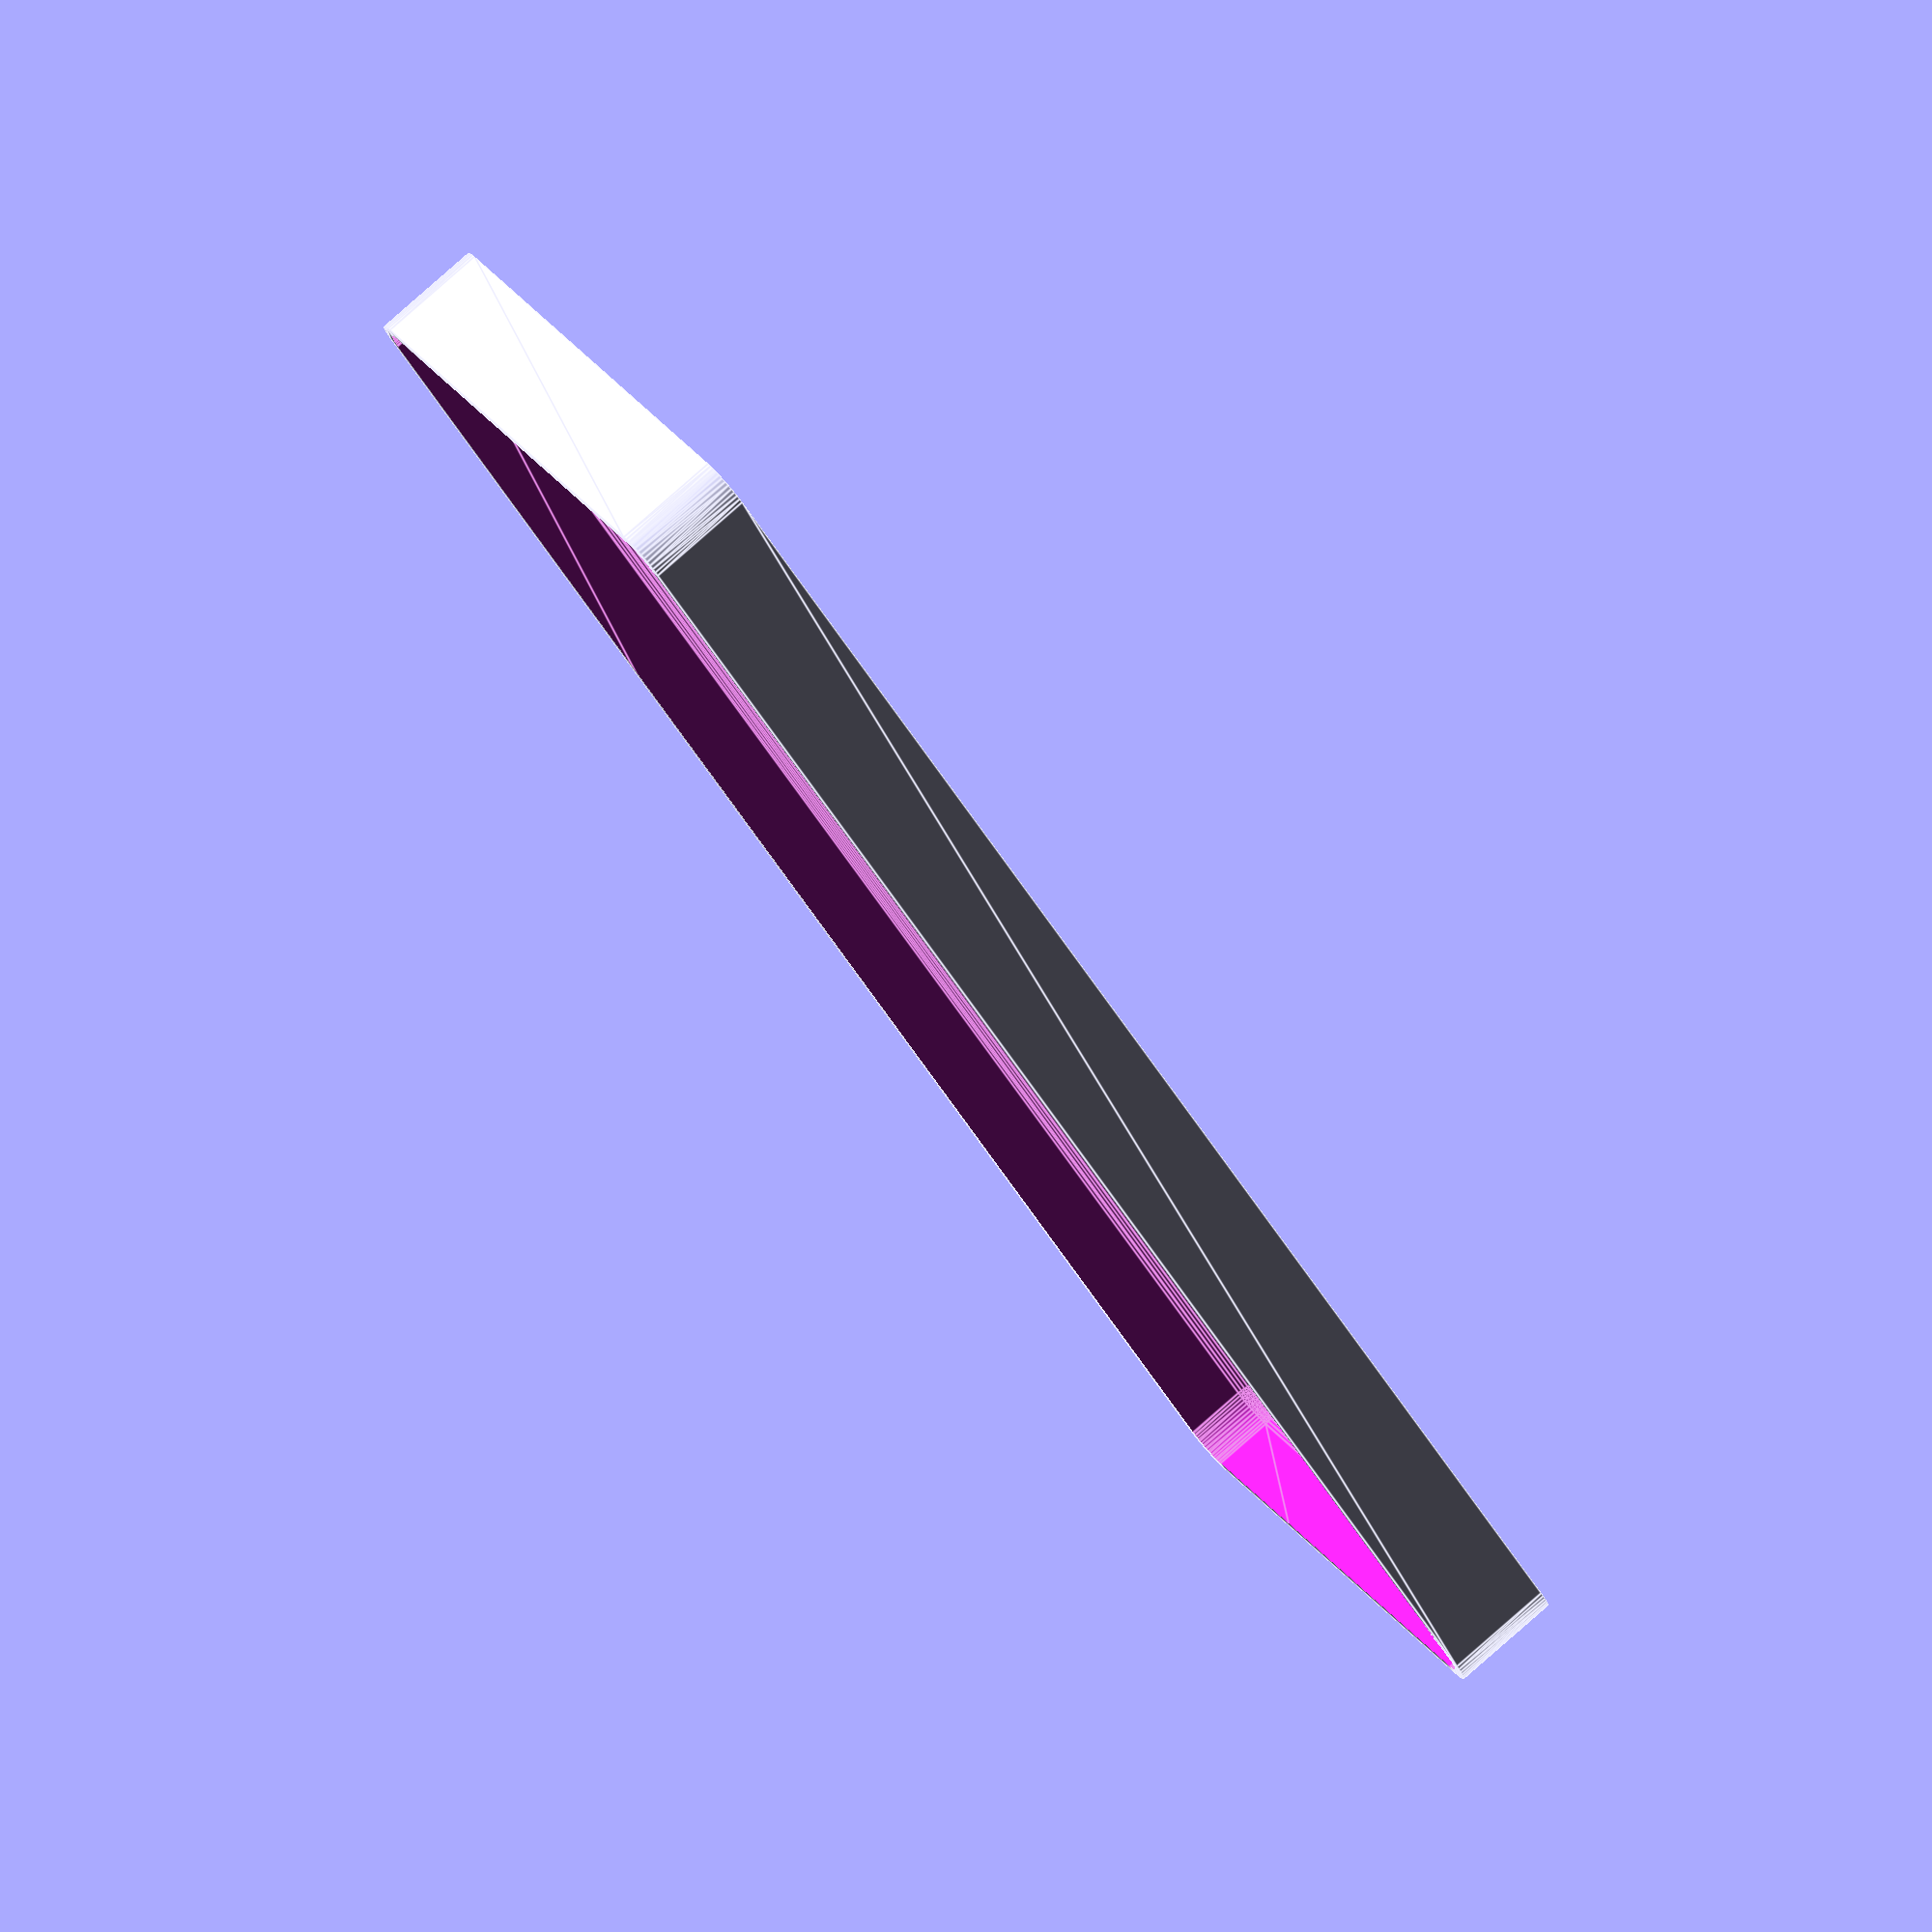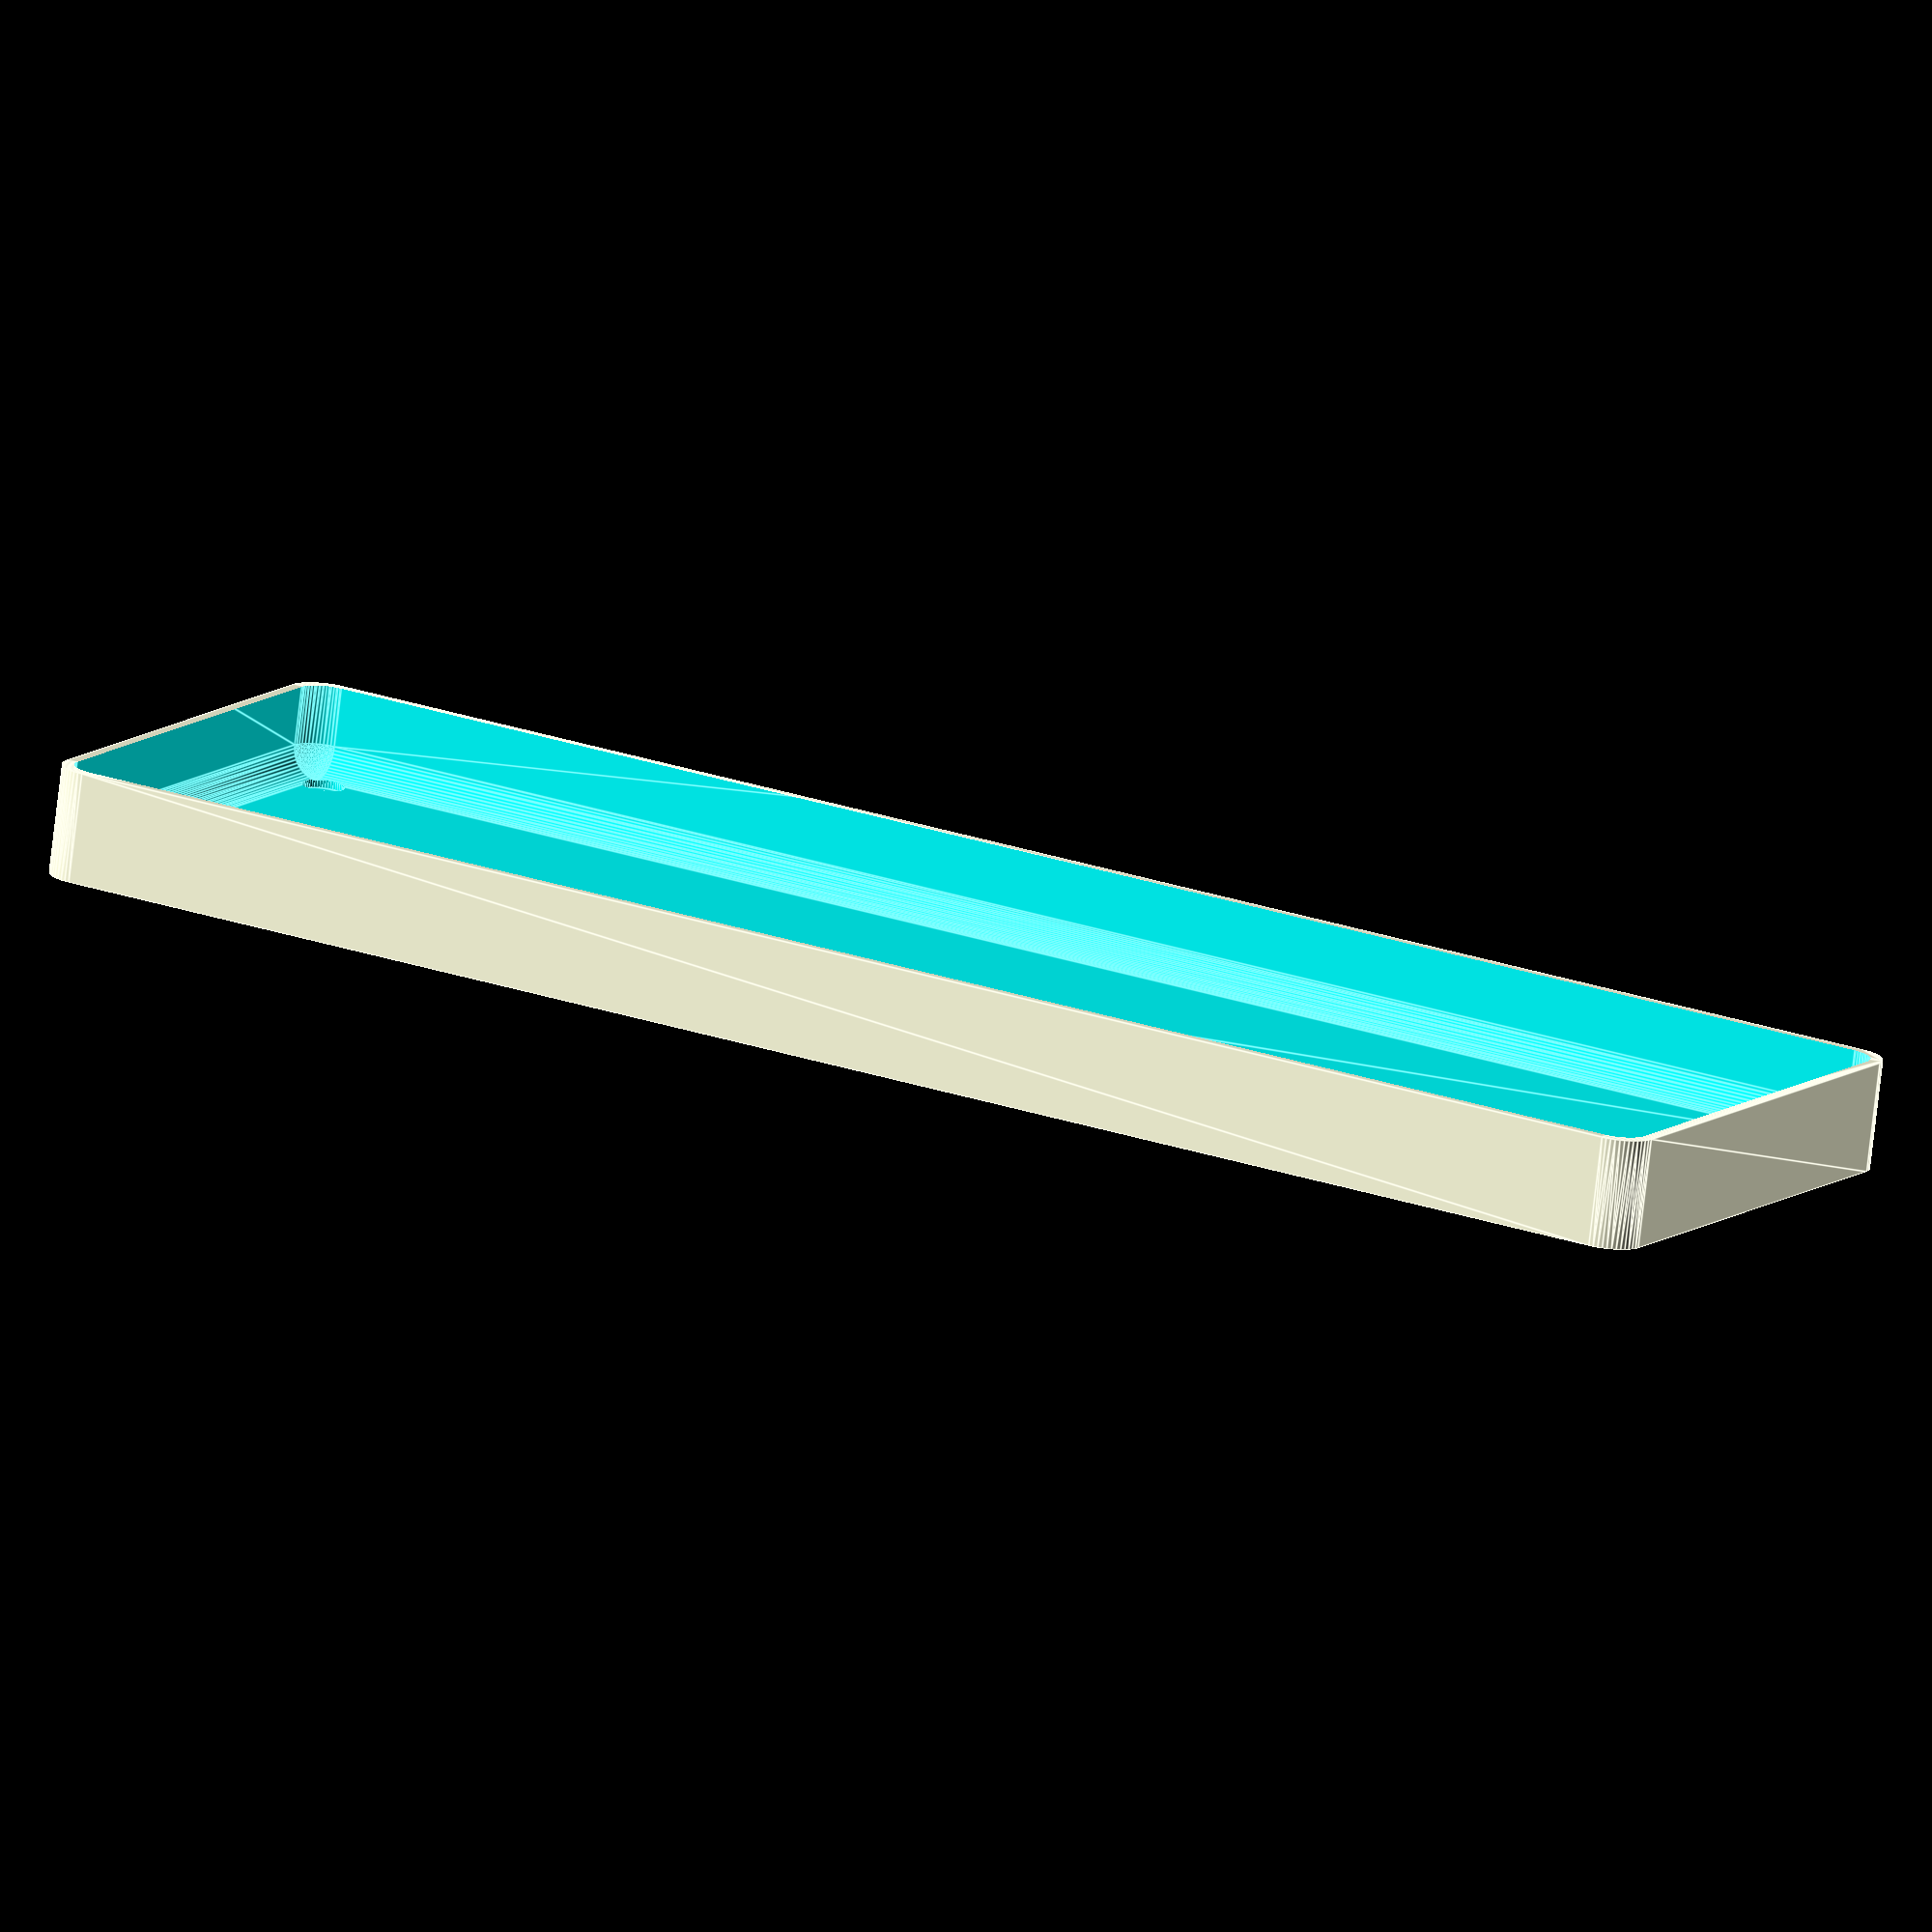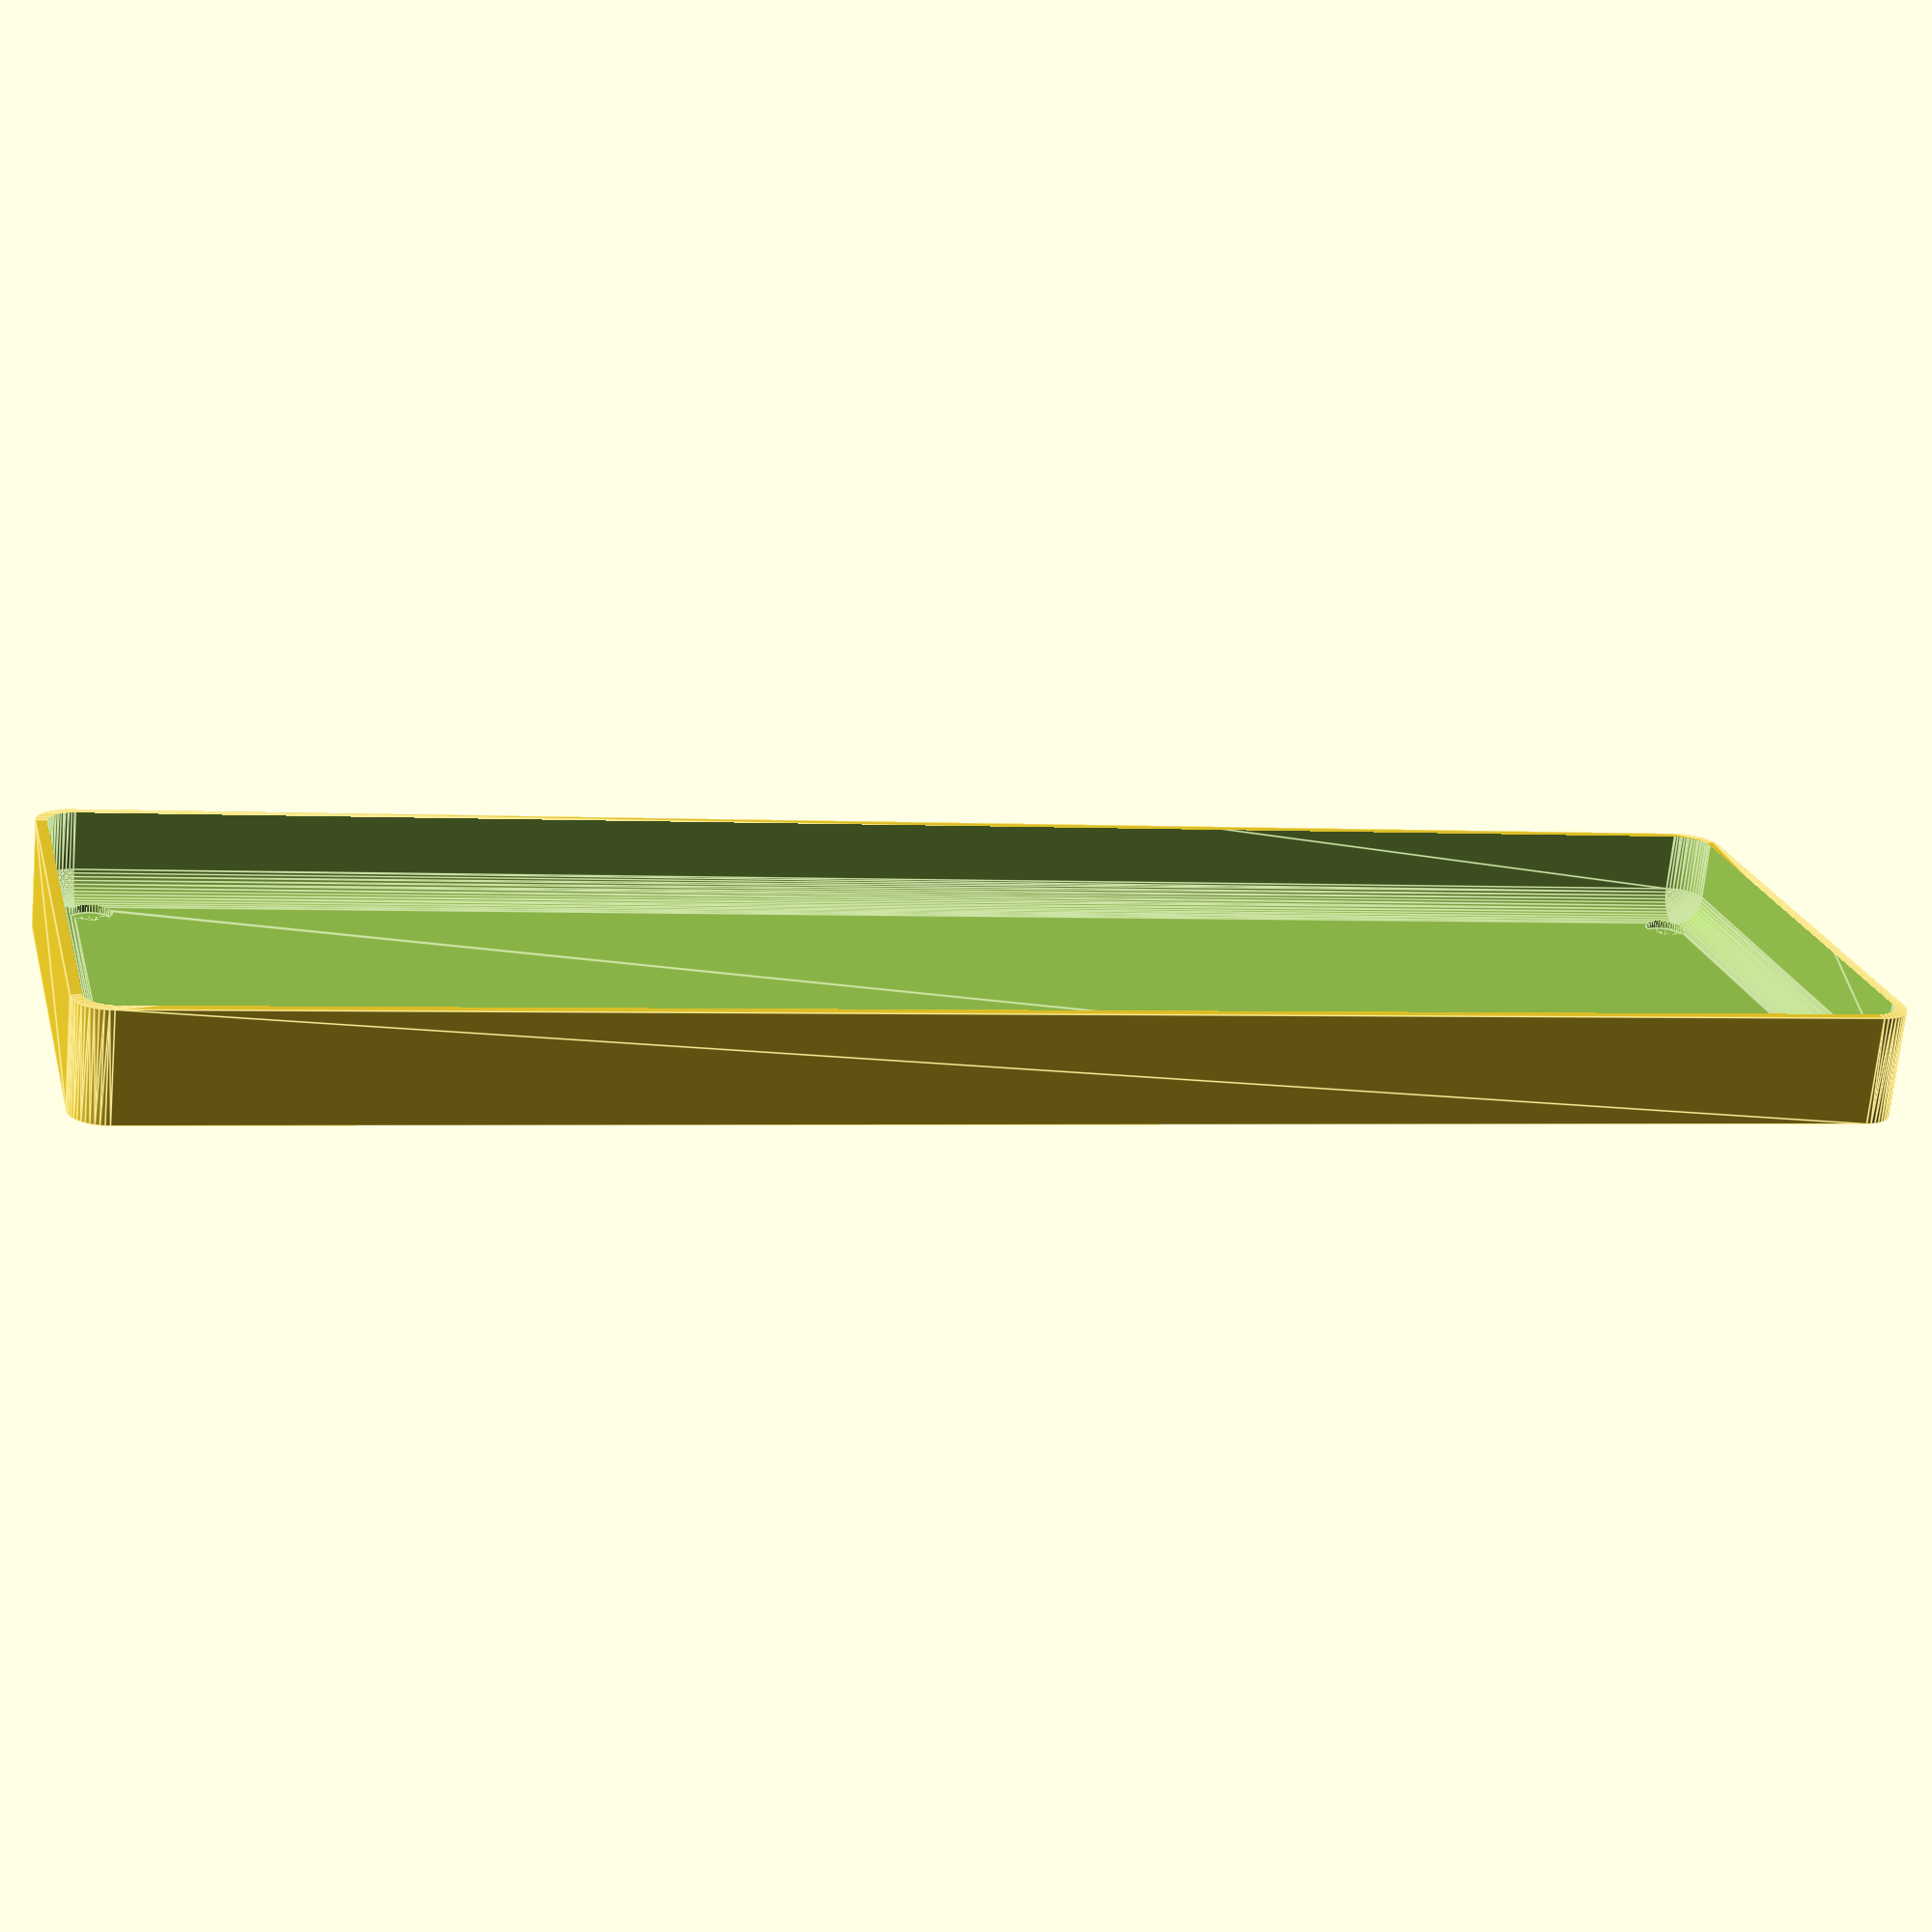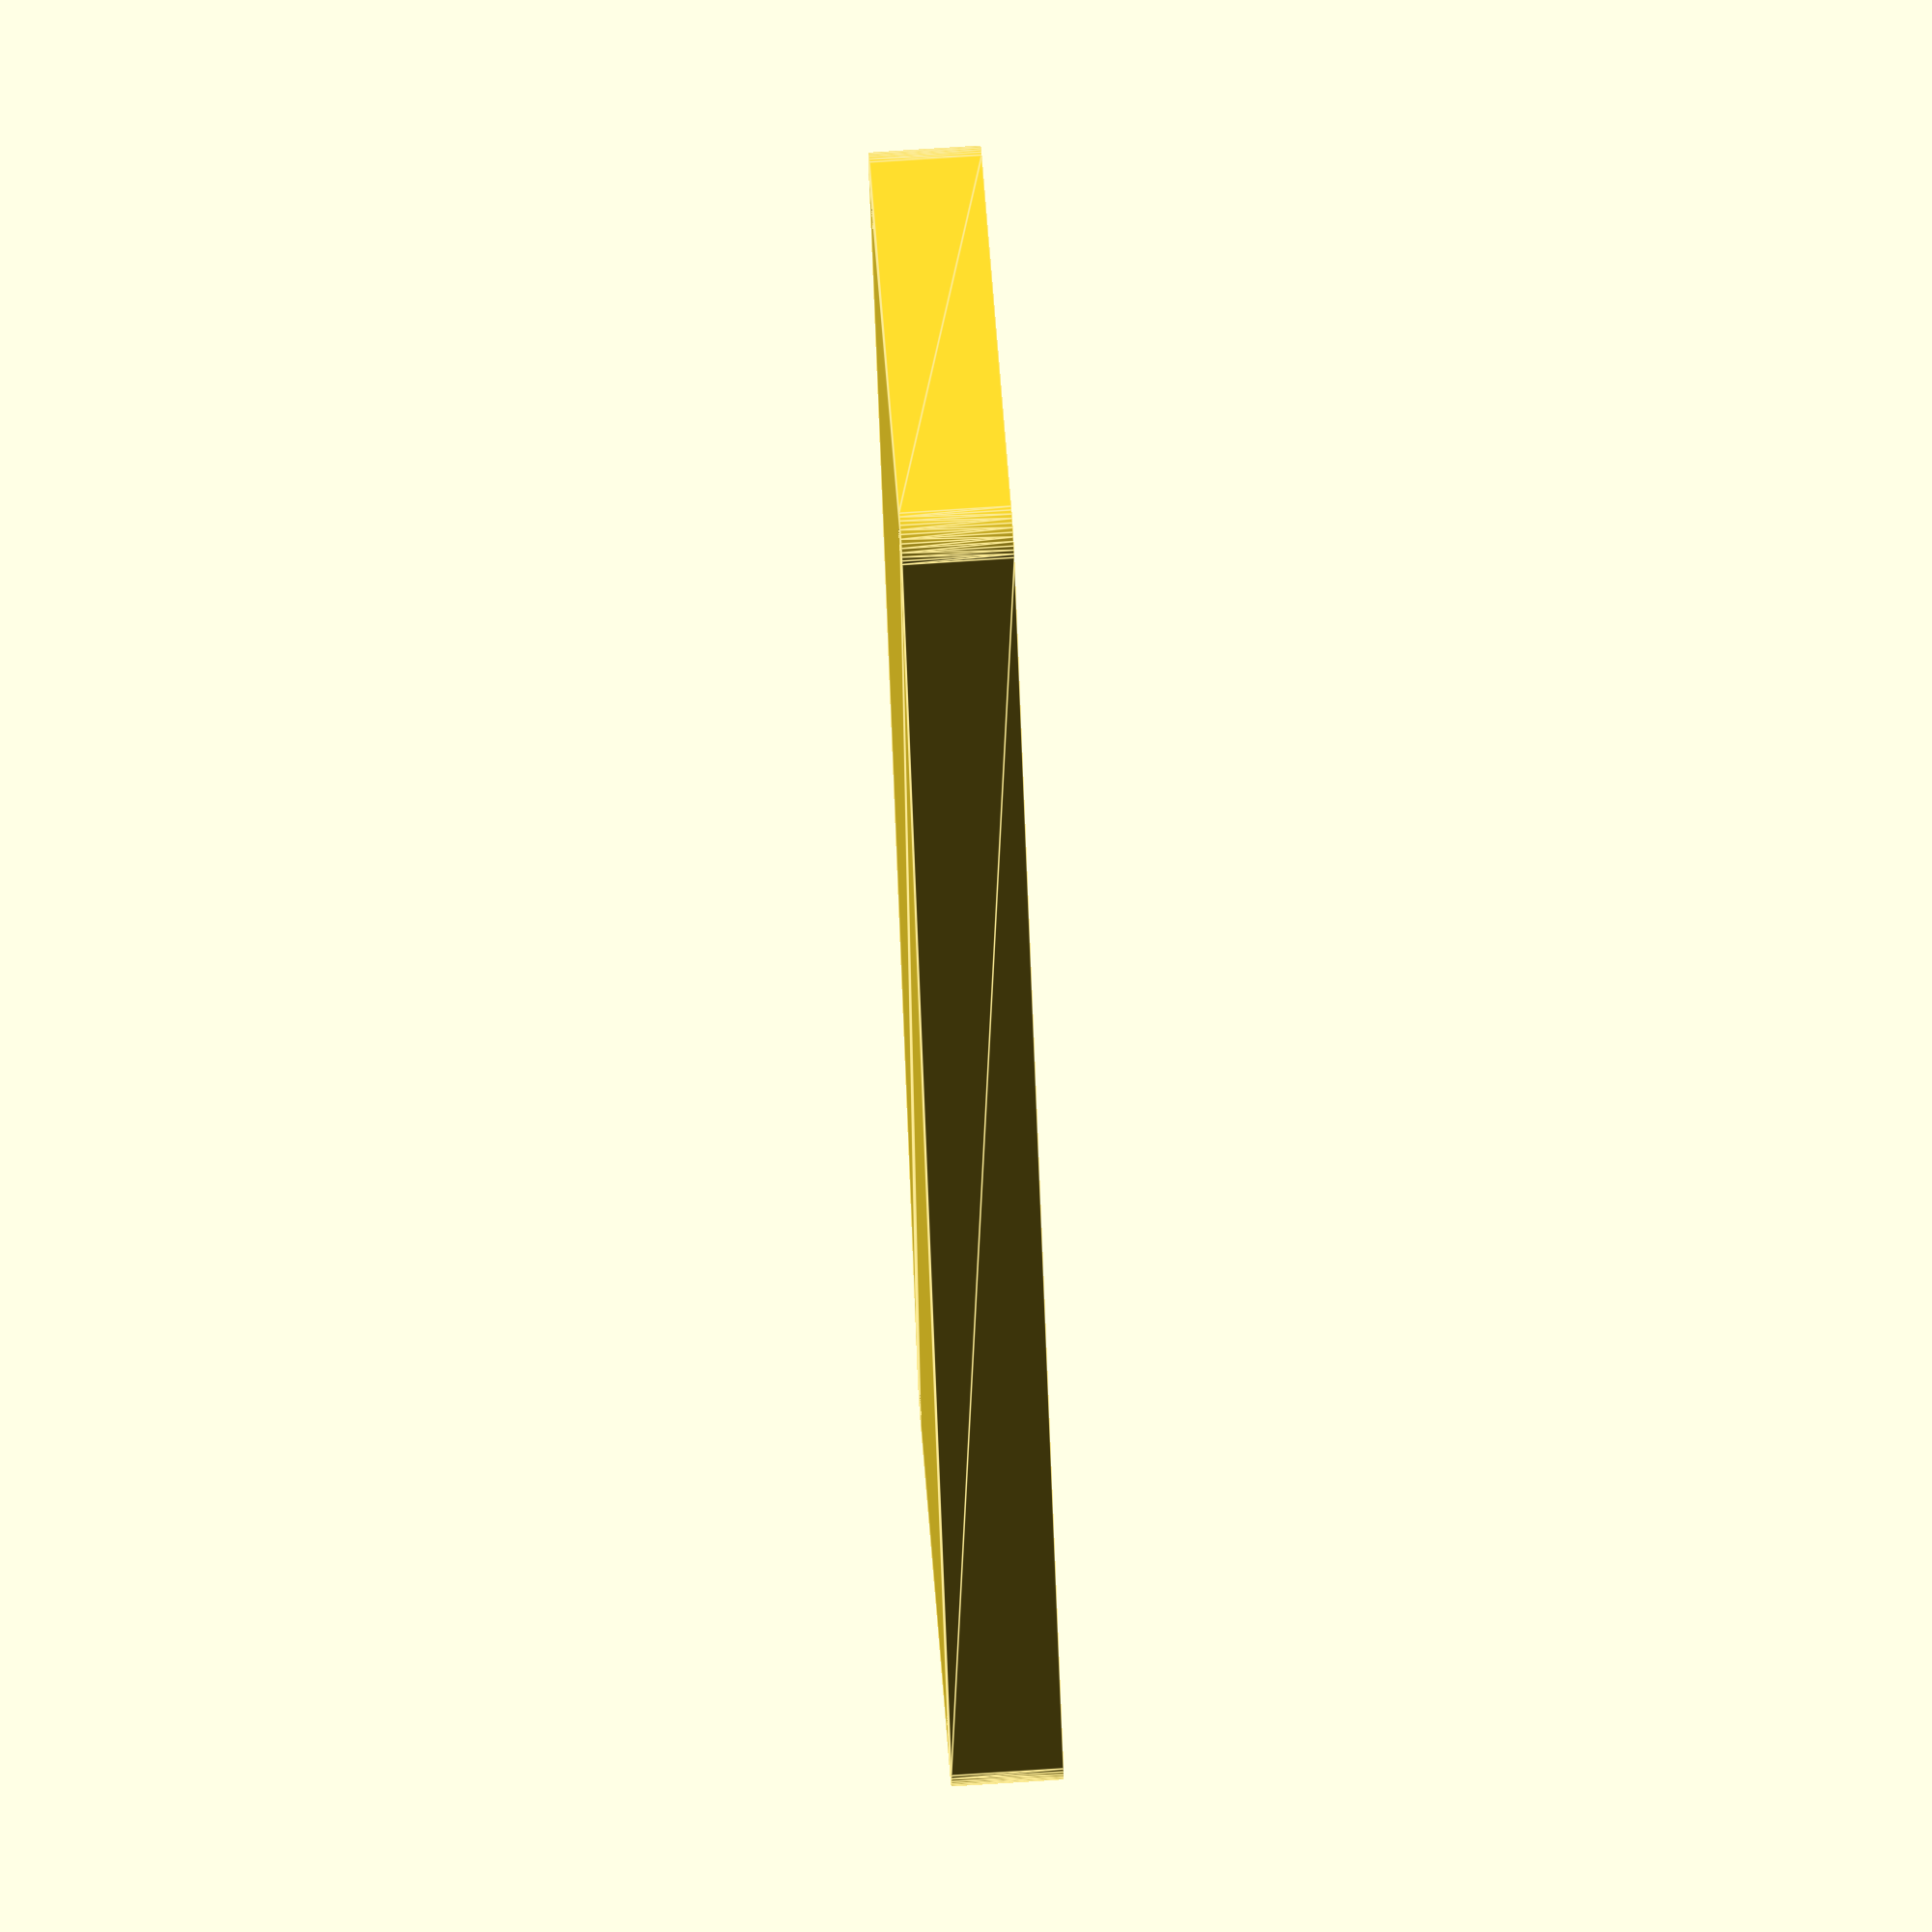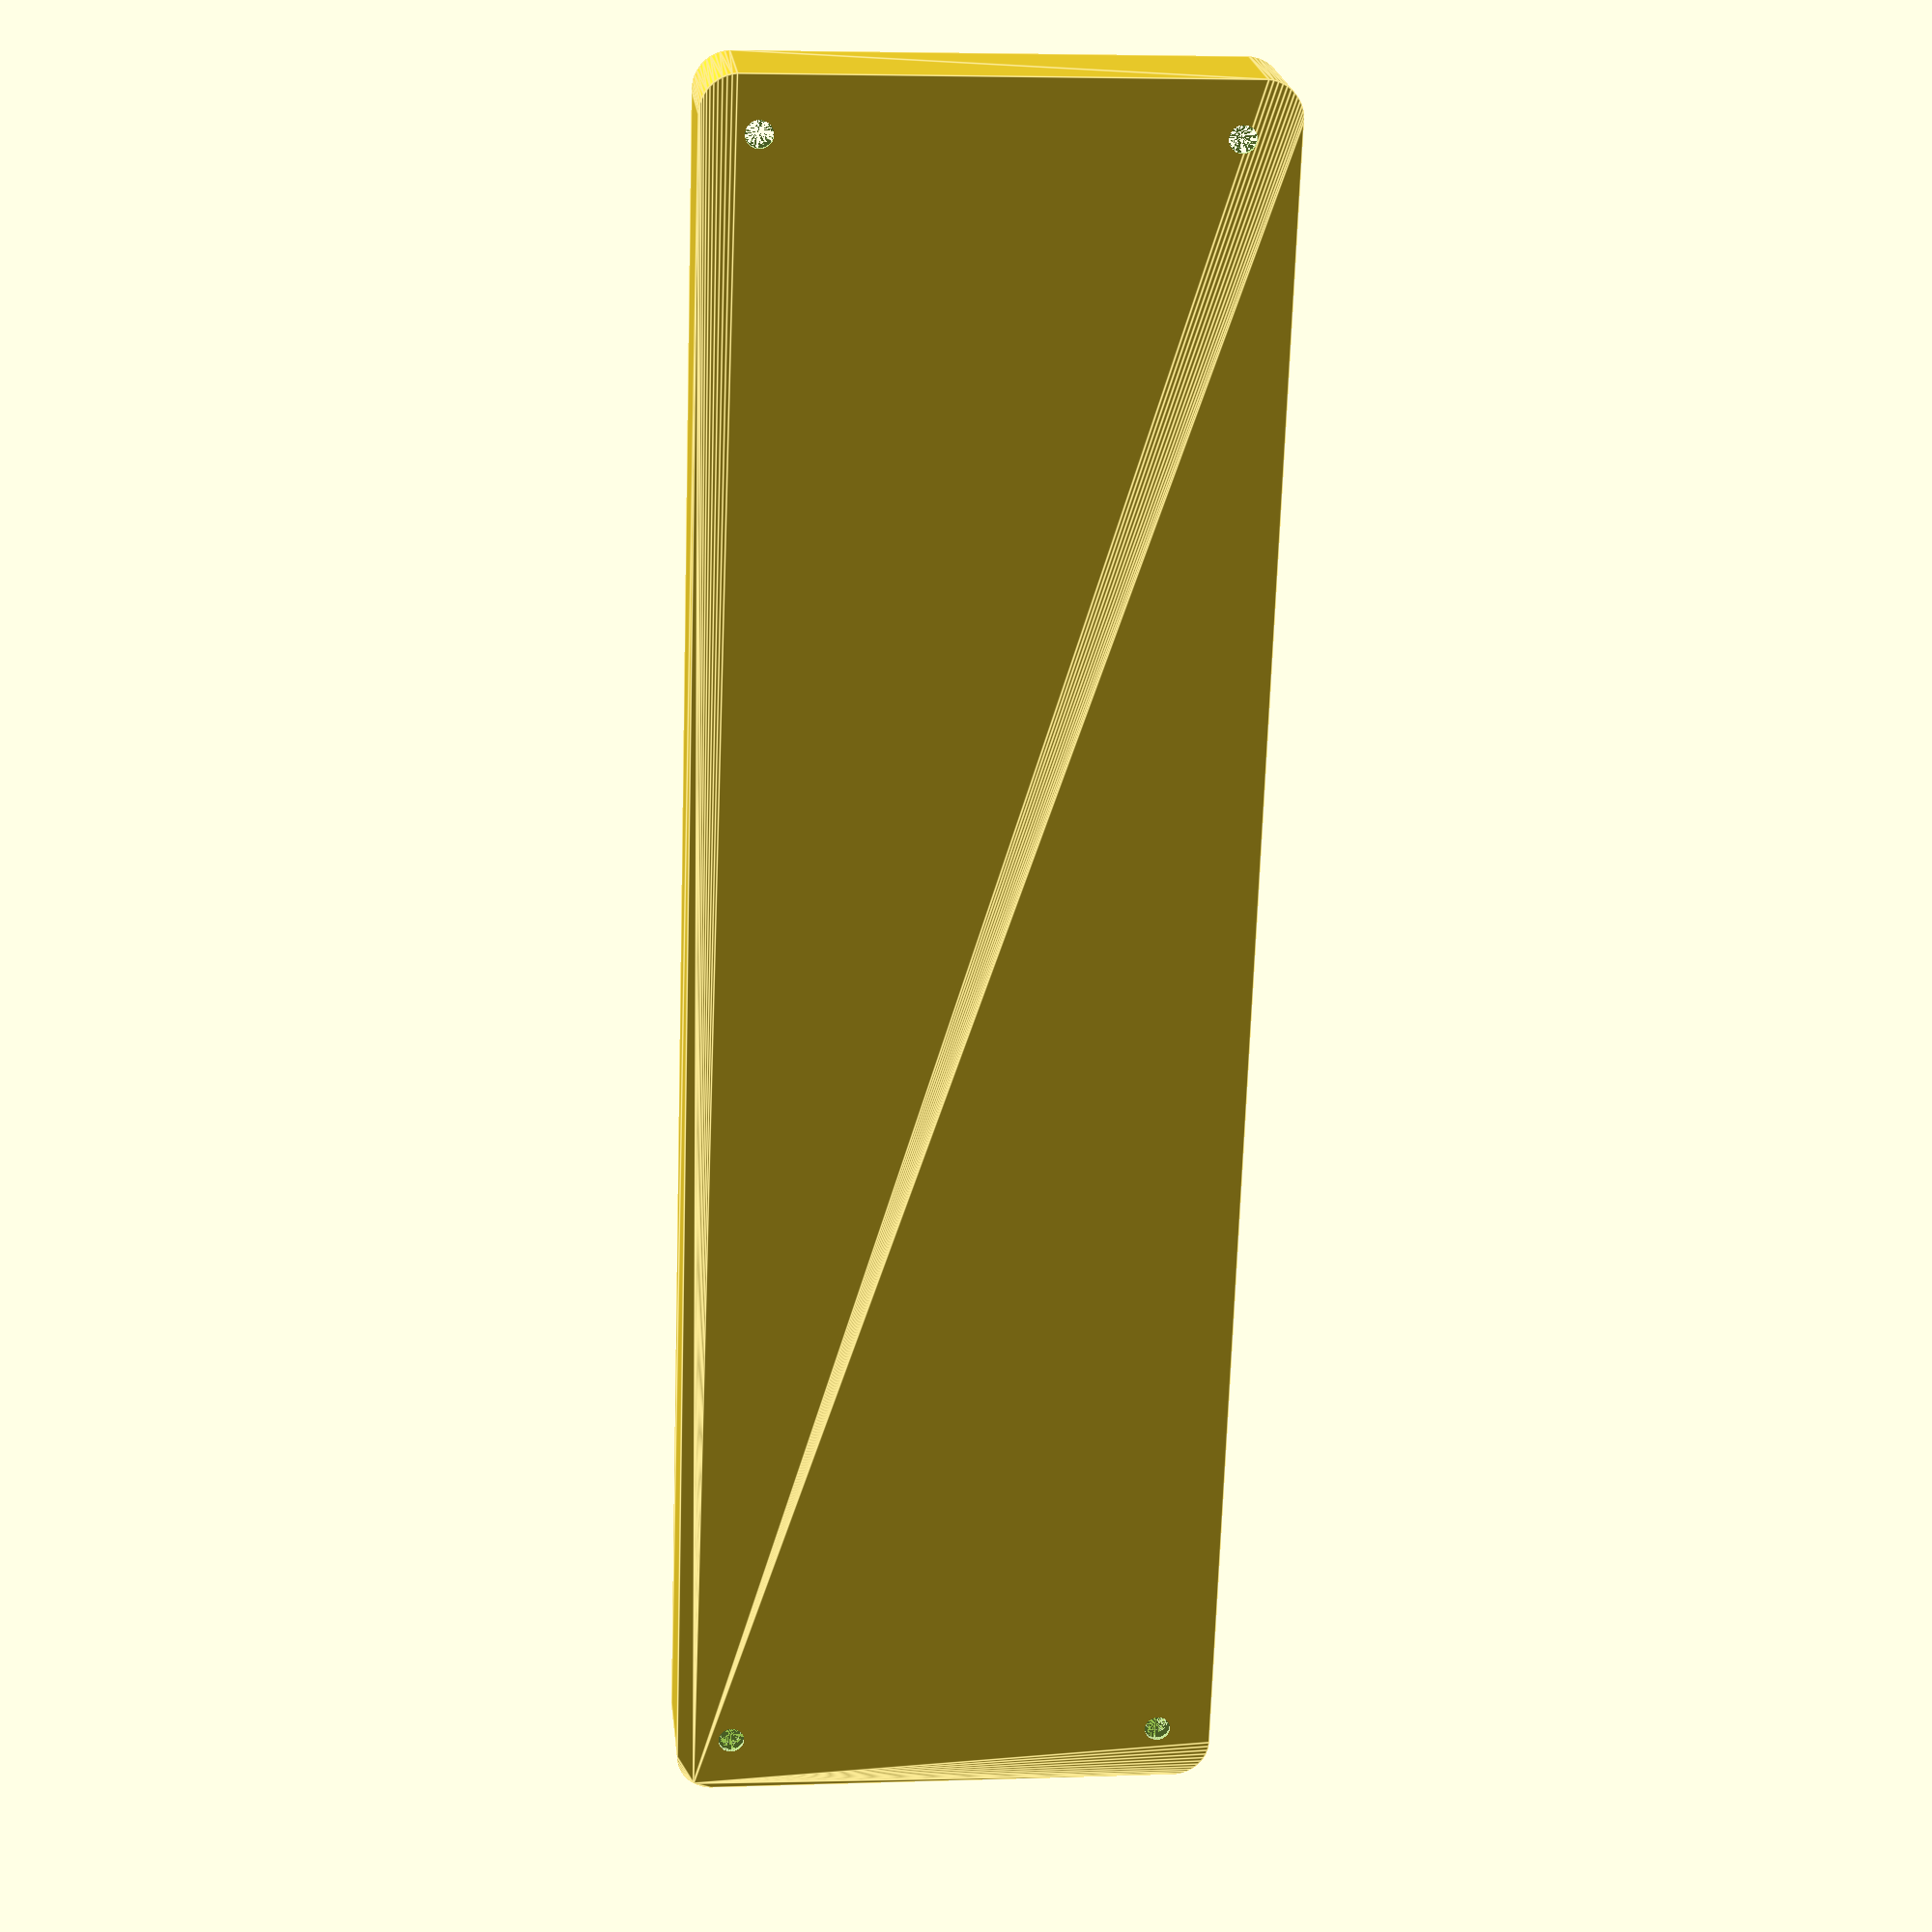
<openscad>
$fn = 50;


difference() {
	union() {
		hull() {
			translate(v = [-32.5000000000, 115.0000000000, 0]) {
				cylinder(h = 15, r = 5);
			}
			translate(v = [32.5000000000, 115.0000000000, 0]) {
				cylinder(h = 15, r = 5);
			}
			translate(v = [-32.5000000000, -115.0000000000, 0]) {
				cylinder(h = 15, r = 5);
			}
			translate(v = [32.5000000000, -115.0000000000, 0]) {
				cylinder(h = 15, r = 5);
			}
		}
	}
	union() {
		translate(v = [-30.0000000000, -112.5000000000, 2]) {
			rotate(a = [0, 0, 0]) {
				difference() {
					union() {
						translate(v = [0, 0, -6.0000000000]) {
							cylinder(h = 6, r = 1.5000000000);
						}
						translate(v = [0, 0, -6.0000000000]) {
							cylinder(h = 6, r = 1.8000000000);
						}
						translate(v = [0, 0, -1.7000000000]) {
							cylinder(h = 1.7000000000, r1 = 1.5000000000, r2 = 2.9000000000);
						}
						cylinder(h = 50, r = 2.9000000000);
						translate(v = [0, 0, -6.0000000000]) {
							cylinder(h = 6, r = 1.5000000000);
						}
					}
					union();
				}
			}
		}
		translate(v = [30.0000000000, -112.5000000000, 2]) {
			rotate(a = [0, 0, 0]) {
				difference() {
					union() {
						translate(v = [0, 0, -6.0000000000]) {
							cylinder(h = 6, r = 1.5000000000);
						}
						translate(v = [0, 0, -6.0000000000]) {
							cylinder(h = 6, r = 1.8000000000);
						}
						translate(v = [0, 0, -1.7000000000]) {
							cylinder(h = 1.7000000000, r1 = 1.5000000000, r2 = 2.9000000000);
						}
						cylinder(h = 50, r = 2.9000000000);
						translate(v = [0, 0, -6.0000000000]) {
							cylinder(h = 6, r = 1.5000000000);
						}
					}
					union();
				}
			}
		}
		translate(v = [-30.0000000000, 112.5000000000, 2]) {
			rotate(a = [0, 0, 0]) {
				difference() {
					union() {
						translate(v = [0, 0, -6.0000000000]) {
							cylinder(h = 6, r = 1.5000000000);
						}
						translate(v = [0, 0, -6.0000000000]) {
							cylinder(h = 6, r = 1.8000000000);
						}
						translate(v = [0, 0, -1.7000000000]) {
							cylinder(h = 1.7000000000, r1 = 1.5000000000, r2 = 2.9000000000);
						}
						cylinder(h = 50, r = 2.9000000000);
						translate(v = [0, 0, -6.0000000000]) {
							cylinder(h = 6, r = 1.5000000000);
						}
					}
					union();
				}
			}
		}
		translate(v = [30.0000000000, 112.5000000000, 2]) {
			rotate(a = [0, 0, 0]) {
				difference() {
					union() {
						translate(v = [0, 0, -6.0000000000]) {
							cylinder(h = 6, r = 1.5000000000);
						}
						translate(v = [0, 0, -6.0000000000]) {
							cylinder(h = 6, r = 1.8000000000);
						}
						translate(v = [0, 0, -1.7000000000]) {
							cylinder(h = 1.7000000000, r1 = 1.5000000000, r2 = 2.9000000000);
						}
						cylinder(h = 50, r = 2.9000000000);
						translate(v = [0, 0, -6.0000000000]) {
							cylinder(h = 6, r = 1.5000000000);
						}
					}
					union();
				}
			}
		}
		translate(v = [0, 0, 3]) {
			hull() {
				union() {
					translate(v = [-32.0000000000, 114.5000000000, 4]) {
						cylinder(h = 27, r = 4);
					}
					translate(v = [-32.0000000000, 114.5000000000, 4]) {
						sphere(r = 4);
					}
					translate(v = [-32.0000000000, 114.5000000000, 31]) {
						sphere(r = 4);
					}
				}
				union() {
					translate(v = [32.0000000000, 114.5000000000, 4]) {
						cylinder(h = 27, r = 4);
					}
					translate(v = [32.0000000000, 114.5000000000, 4]) {
						sphere(r = 4);
					}
					translate(v = [32.0000000000, 114.5000000000, 31]) {
						sphere(r = 4);
					}
				}
				union() {
					translate(v = [-32.0000000000, -114.5000000000, 4]) {
						cylinder(h = 27, r = 4);
					}
					translate(v = [-32.0000000000, -114.5000000000, 4]) {
						sphere(r = 4);
					}
					translate(v = [-32.0000000000, -114.5000000000, 31]) {
						sphere(r = 4);
					}
				}
				union() {
					translate(v = [32.0000000000, -114.5000000000, 4]) {
						cylinder(h = 27, r = 4);
					}
					translate(v = [32.0000000000, -114.5000000000, 4]) {
						sphere(r = 4);
					}
					translate(v = [32.0000000000, -114.5000000000, 31]) {
						sphere(r = 4);
					}
				}
			}
		}
	}
}
</openscad>
<views>
elev=99.1 azim=315.7 roll=131.4 proj=o view=edges
elev=76.4 azim=297.8 roll=353.3 proj=o view=edges
elev=70.3 azim=256.2 roll=354.5 proj=p view=edges
elev=109.1 azim=205.4 roll=273.8 proj=o view=edges
elev=158.5 azim=358.1 roll=6.3 proj=p view=edges
</views>
